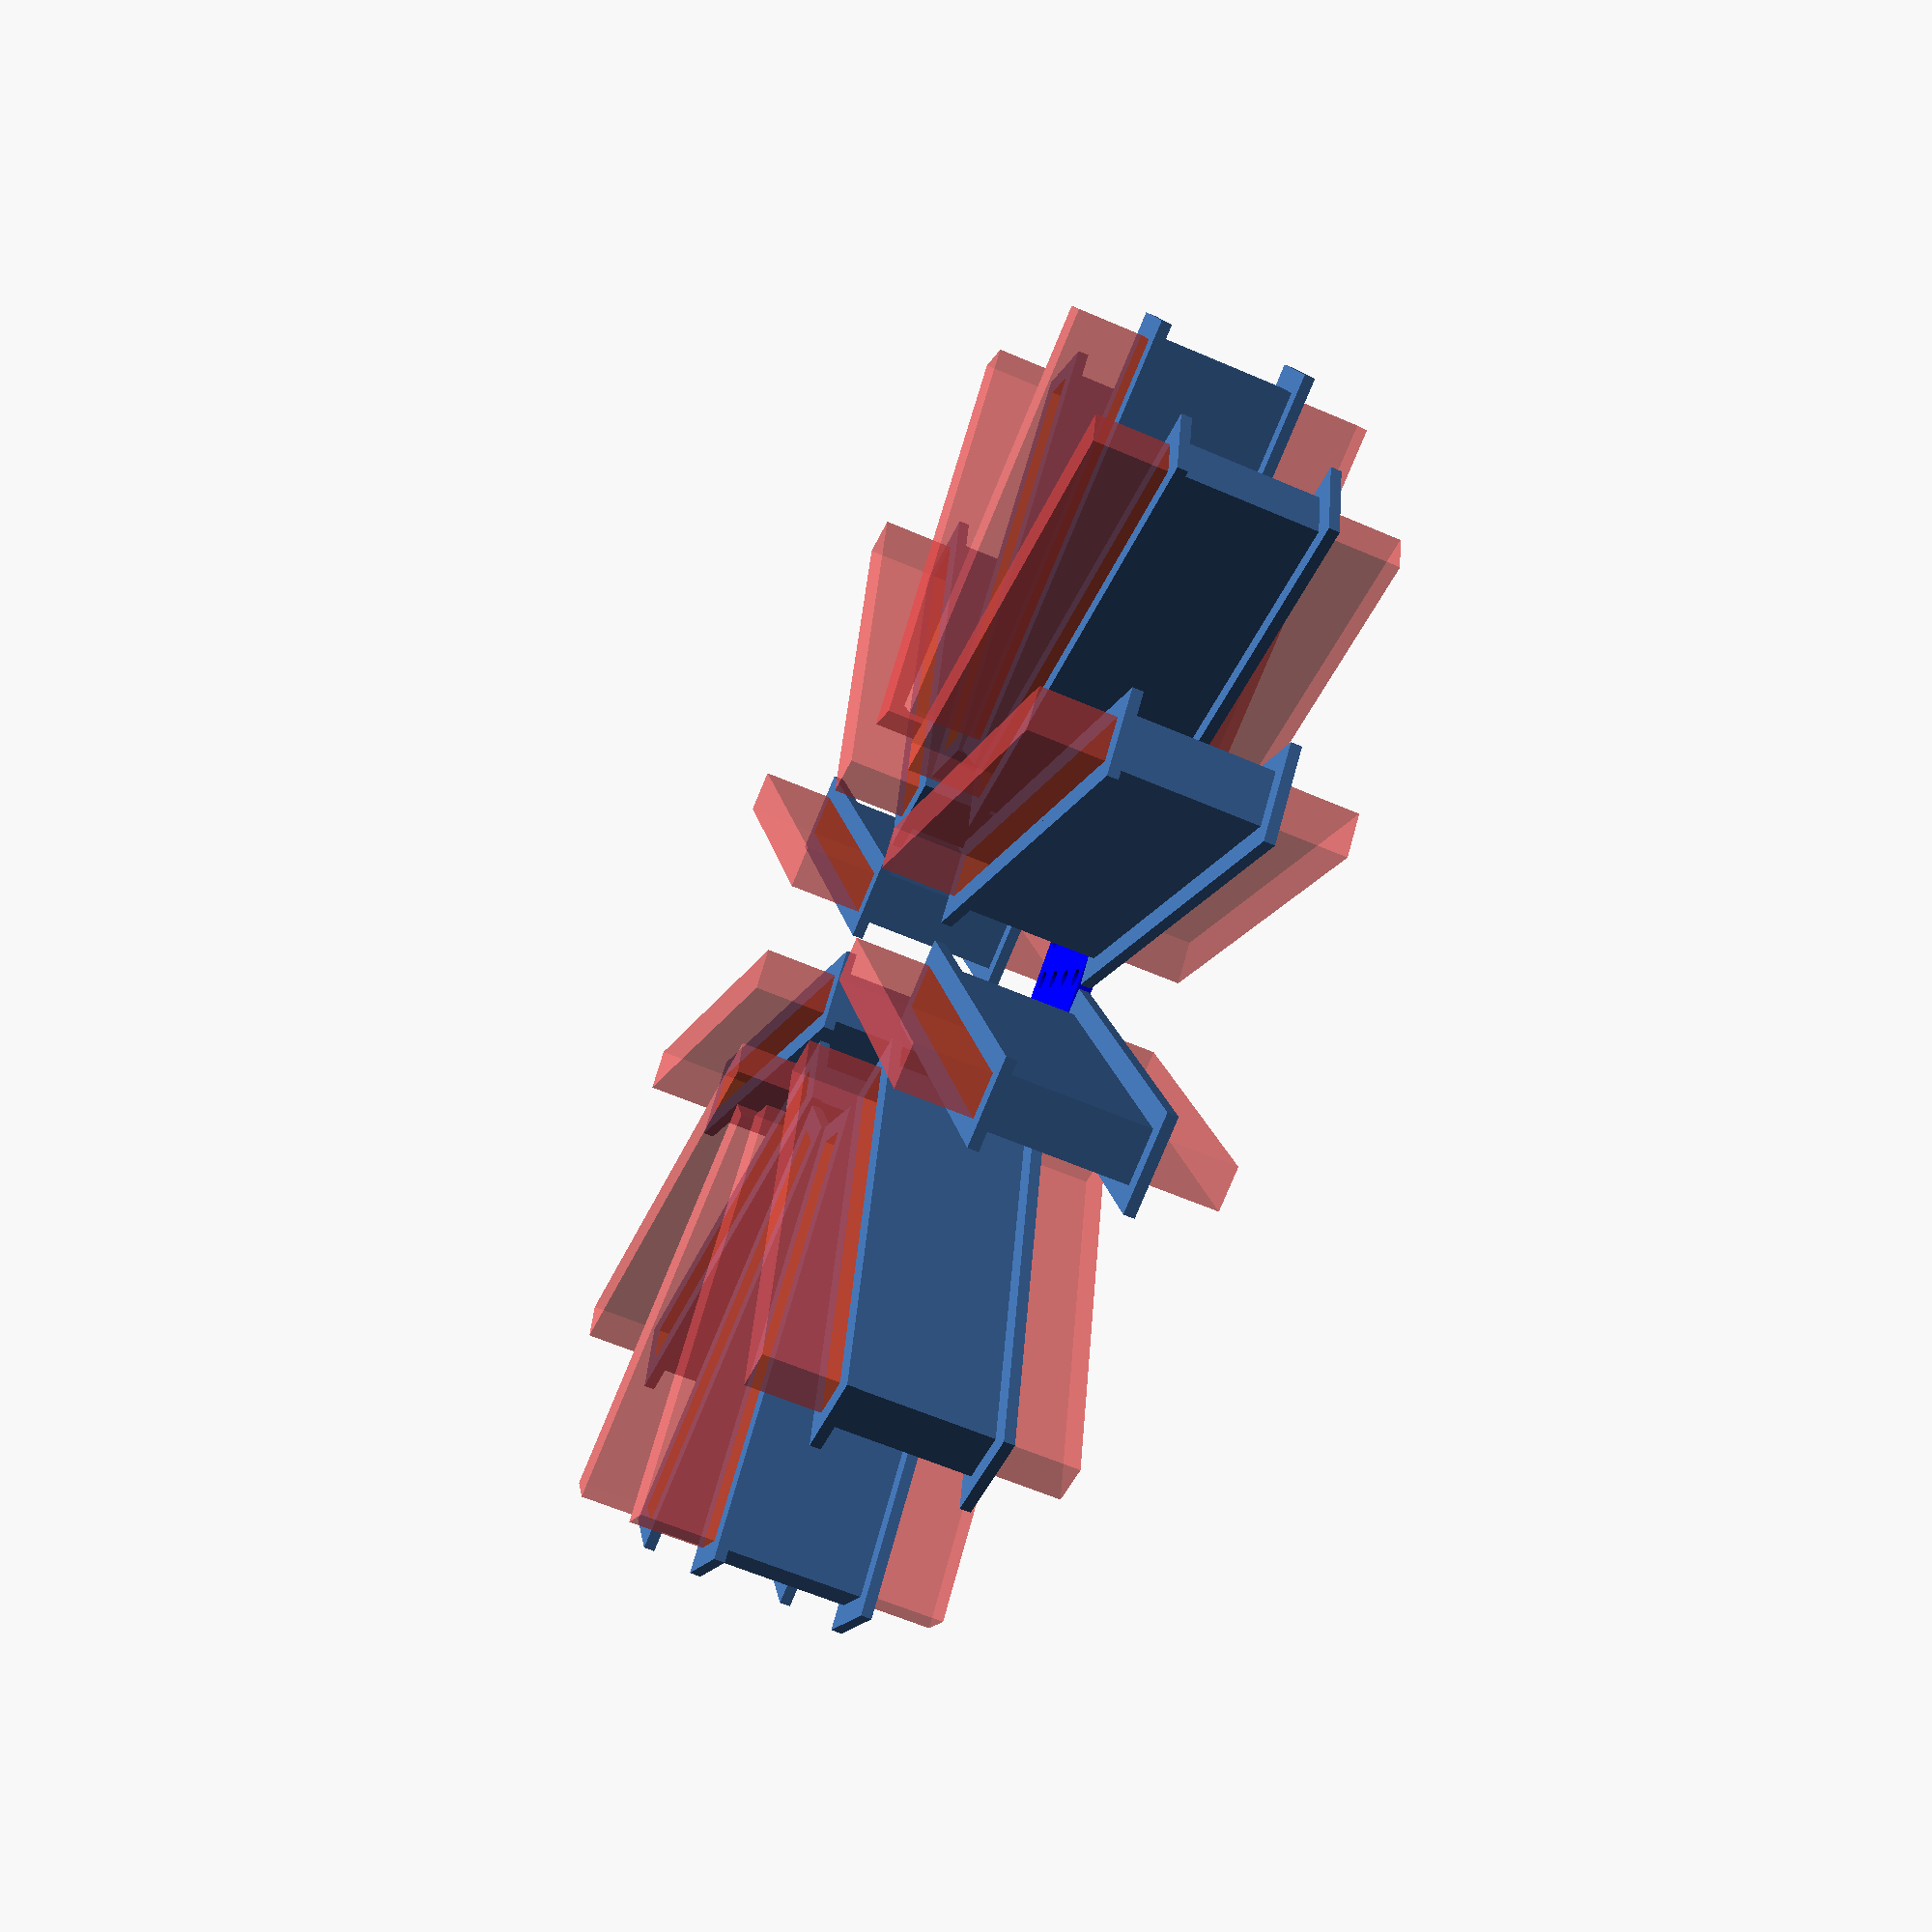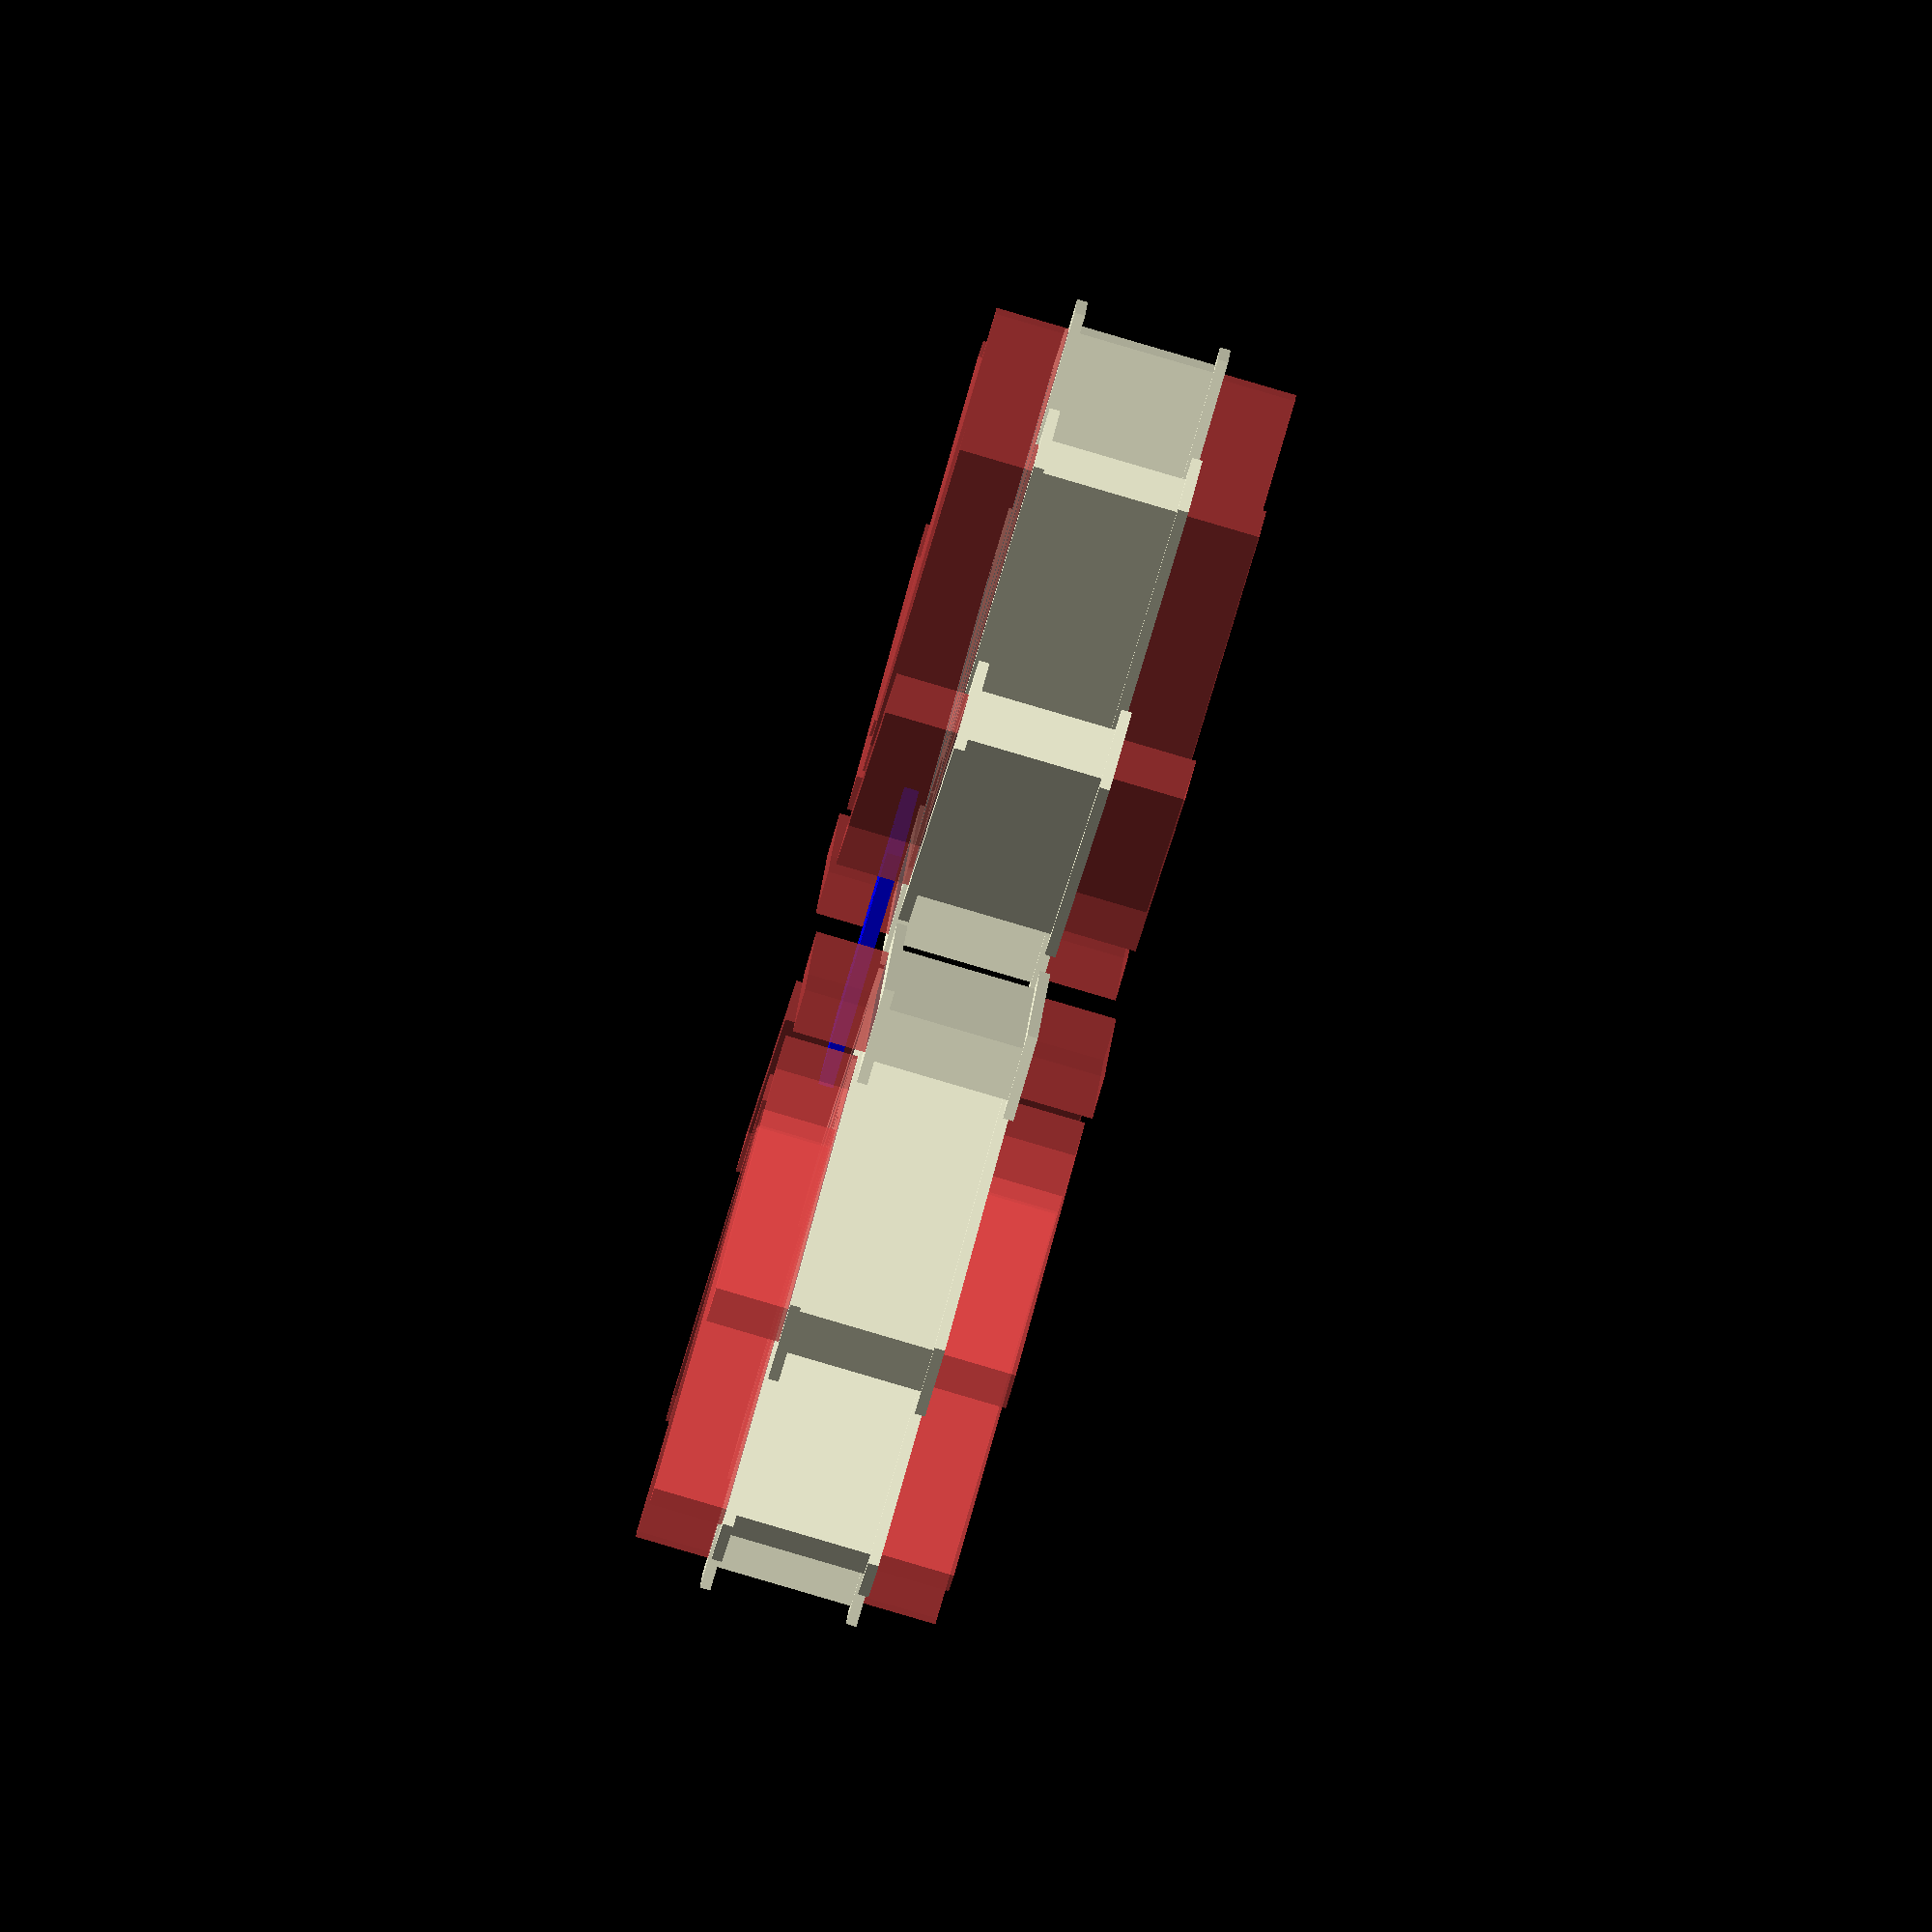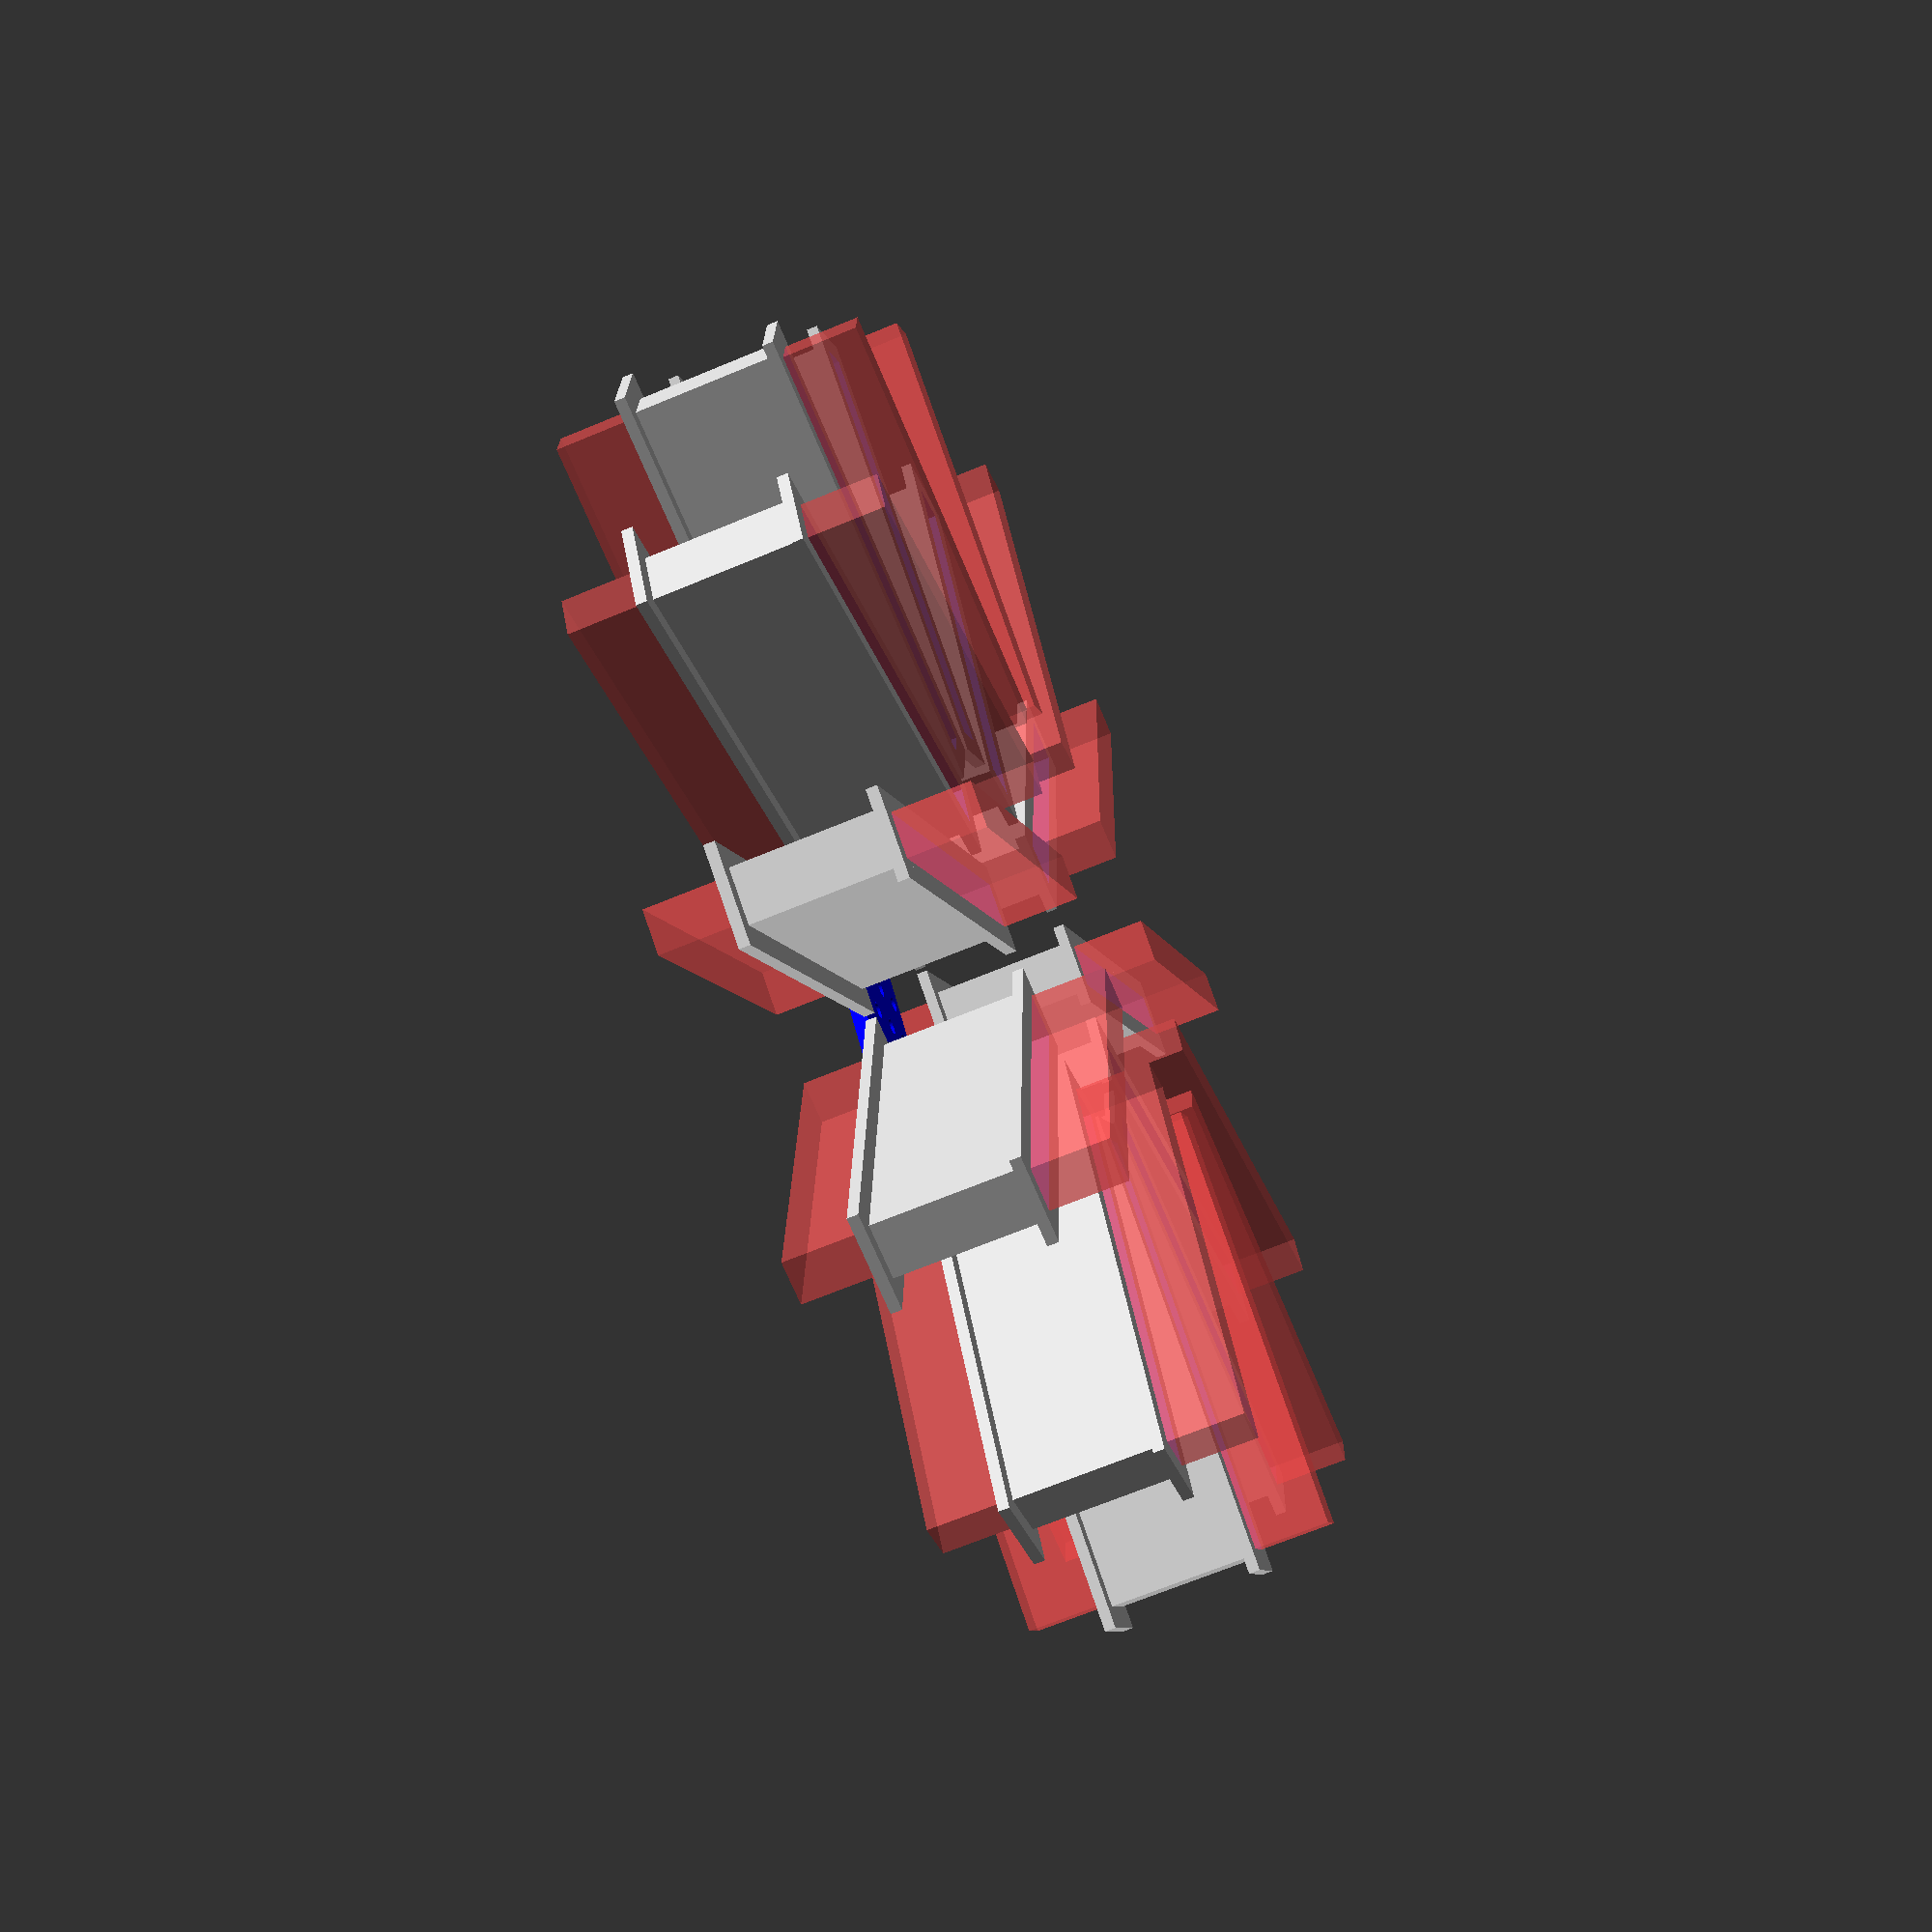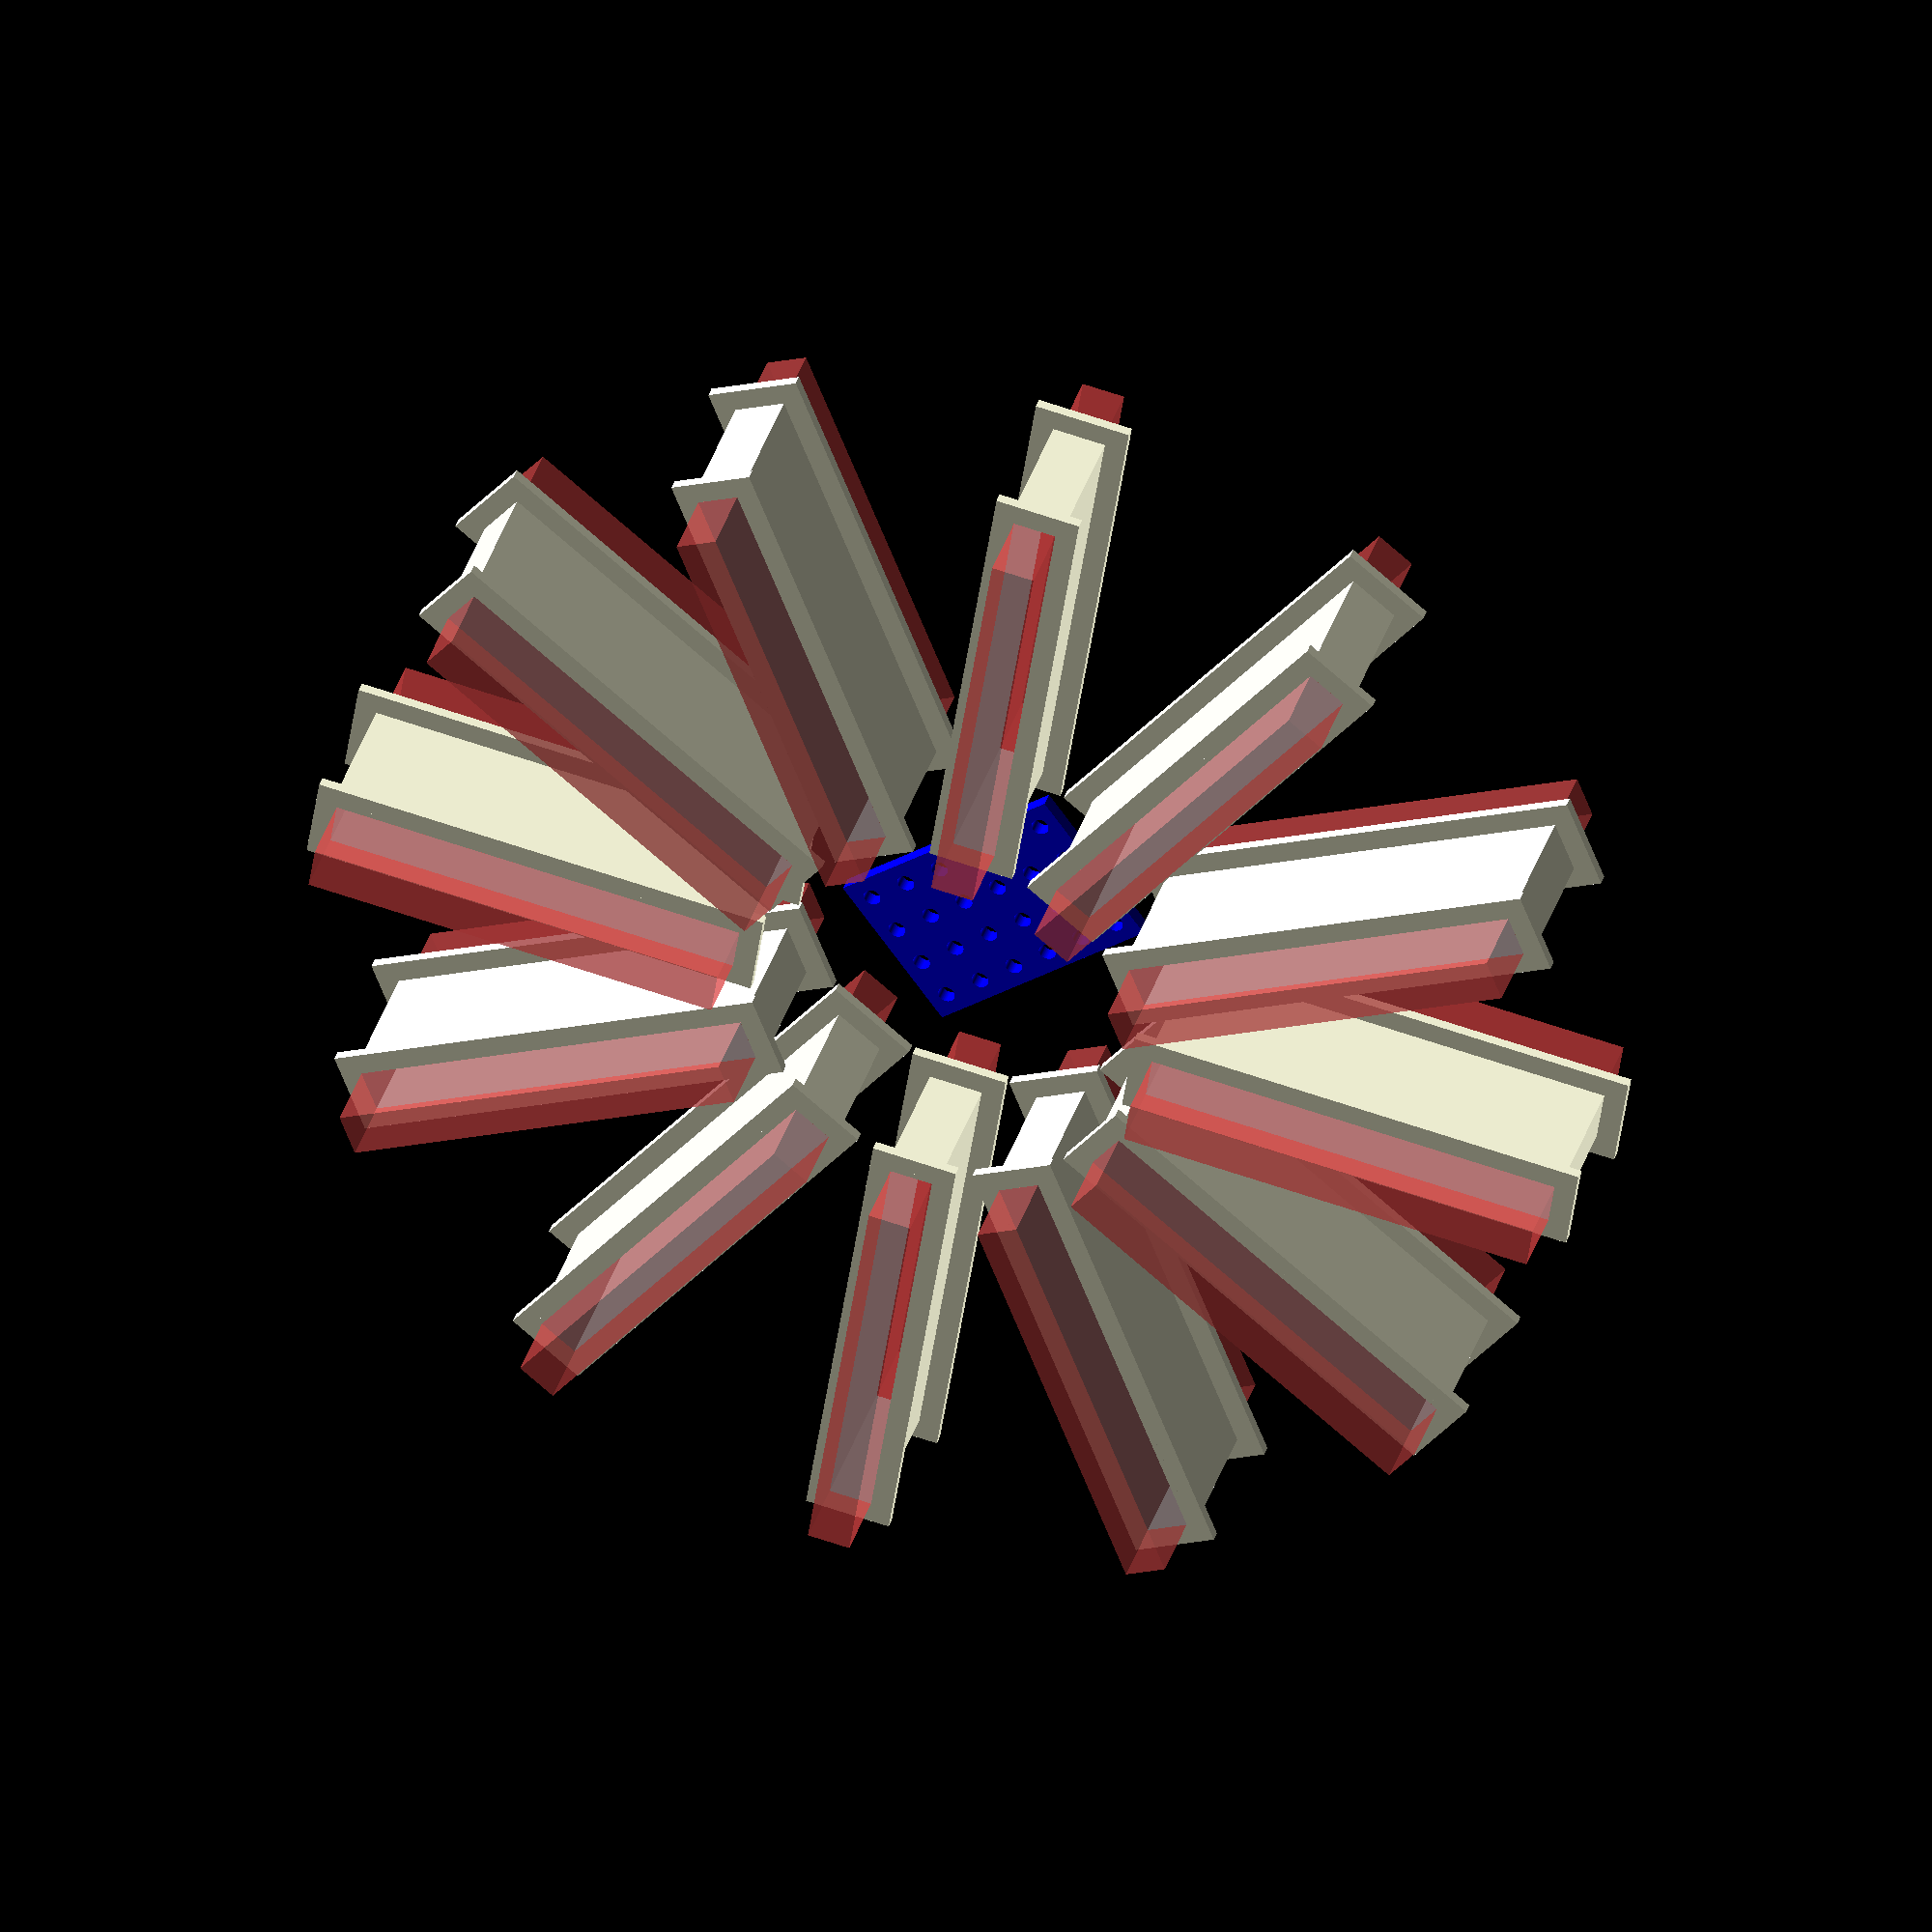
<openscad>
$fn=96;
loose_fit=0.5;
tight_fit=0.2;
wall_thick=0.5;
wire_space=2;
mag_thick=1.5;
mag_length=19;
mag_width=6.4;

// magnet. centered around x, y; flat on z.
module magnet(extra=0) {
    cube([mag_thick+extra, mag_length+extra, mag_width+extra], center=true);
}

module magnet_punch(extra=0) {
    cube([mag_thick+extra, mag_length+extra, 2 * mag_width + 1 + extra], center=true);
}

module mount_triangle(points=[[0,0],[1,0],[1,1]], depth=1) {
    linear_extrude(height=depth) polygon(points);
}

module spool_holder() {
    translate([0, (mag_length + loose_fit)/2, mag_width/2+wall_thick]) difference() {
	union() {
	    magnet(loose_fit + wall_thick);
	    translate([0, 0, (mag_width + wall_thick)/2]) cube([mag_thick + loose_fit + wall_thick + wire_space, mag_length + loose_fit + wall_thick + wire_space, wall_thick], center=true);
	    translate([0, 0, -(mag_width+wall_thick)/2]) cube([mag_thick + wall_thick + wire_space, mag_length + wall_thick + wire_space, wall_thick], center=true);
	}
	#magnet_punch(loose_fit);
    }
}

module base_plane() {
    difference() {
	cylinder(r=32, h=1);
	for (i=[0:11]) {
	    rotate([0, 0, i * 360/12 + 360/24]) translate([0, 20, -1]) magnet(tight_fit);
	}
    }
}

module spools() {
    for (i=[0:11]) {
	rotate([0, 0, i * 360/12 + 360/24]) translate([0, 10, 0]) spool_holder();
    }
}

module finger_pad(d=2,x=4,y=6,thick=0.7) {
    translate([-x*d/2, -y*d/2, 0]) difference() {
	cube([x*d, y*d, thick]);
	for (px=[0:x-1]) {
	    for (py=[0:y-1]) {
		translate([px*d+d/2, py*d+d/2, -thick/2]) cylinder(r=d/5,h=2*thick);
	    }
	}
    }
}

module spools1() {
    // top left
    translate([-3, 8, 0]) spool_holder();
    translate([-8, 8, 0]) rotate([0, 0, 45]) spool_holder();
    translate([-8, 2.5, 0]) rotate([0, 0, 90]) spool_holder();

    // bottom left.
    translate([-3, -27, 0]) spool_holder();
    translate([-21, -21, 0]) rotate([0, 0, -45]) spool_holder();
    translate([-8, -2.5, 0]) rotate([0, 0, 90]) spool_holder();
}

module ttest() {
    color("red") spool_holder();
    mount_triangle([[-(mag_thick+loose_fit+wire_space)/2, 0],
	    [+(mag_thick+loose_fit+wire_space)/2, 0],
	    [0, -8]], wall_thick);
}
spools();
//color("green") spools1();
translate([0, 0, 8]) color("blue") finger_pad();
//base_plane();
//color("green") scrap();
//mount_triangle();
</openscad>
<views>
elev=59.2 azim=304.6 roll=245.8 proj=p view=wireframe
elev=87.4 azim=290.5 roll=73.7 proj=o view=solid
elev=67.5 azim=222.7 roll=112.7 proj=p view=wireframe
elev=141.9 azim=306.4 roll=343.1 proj=o view=solid
</views>
